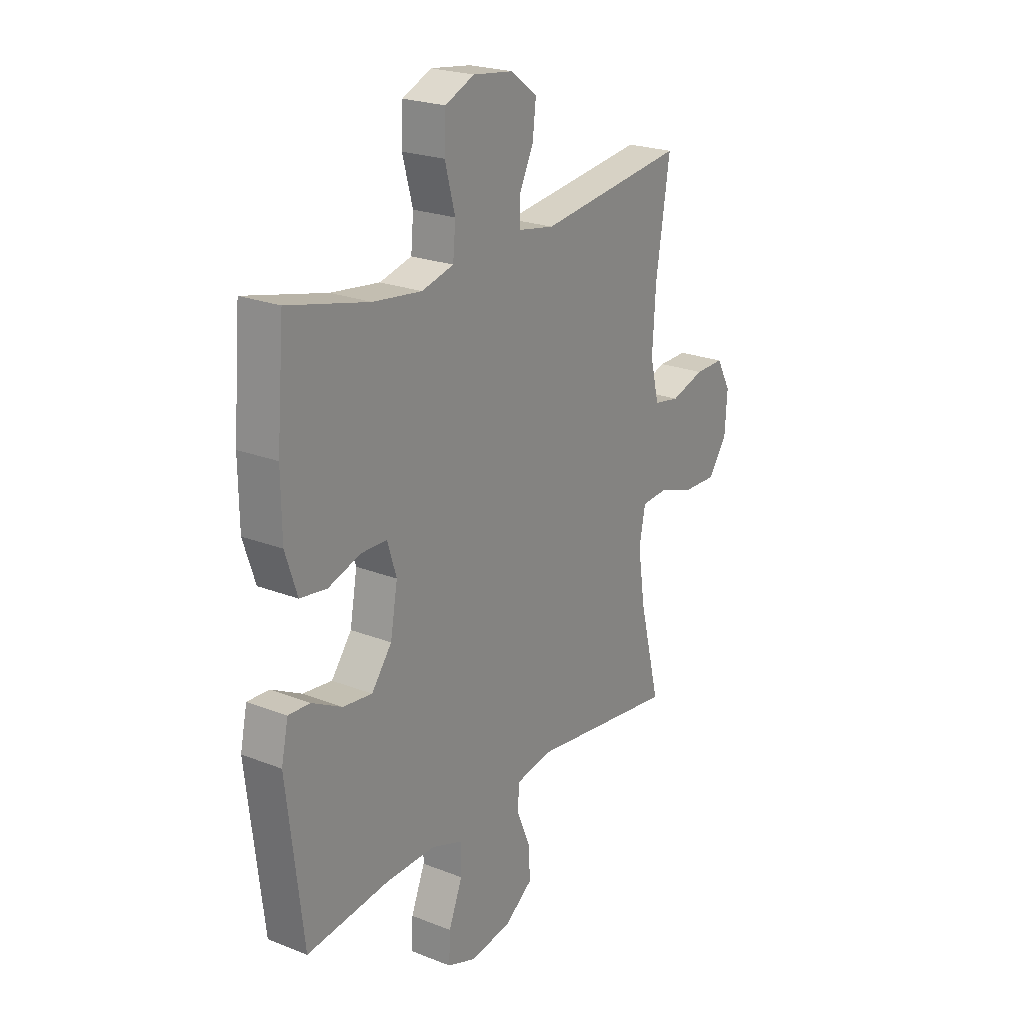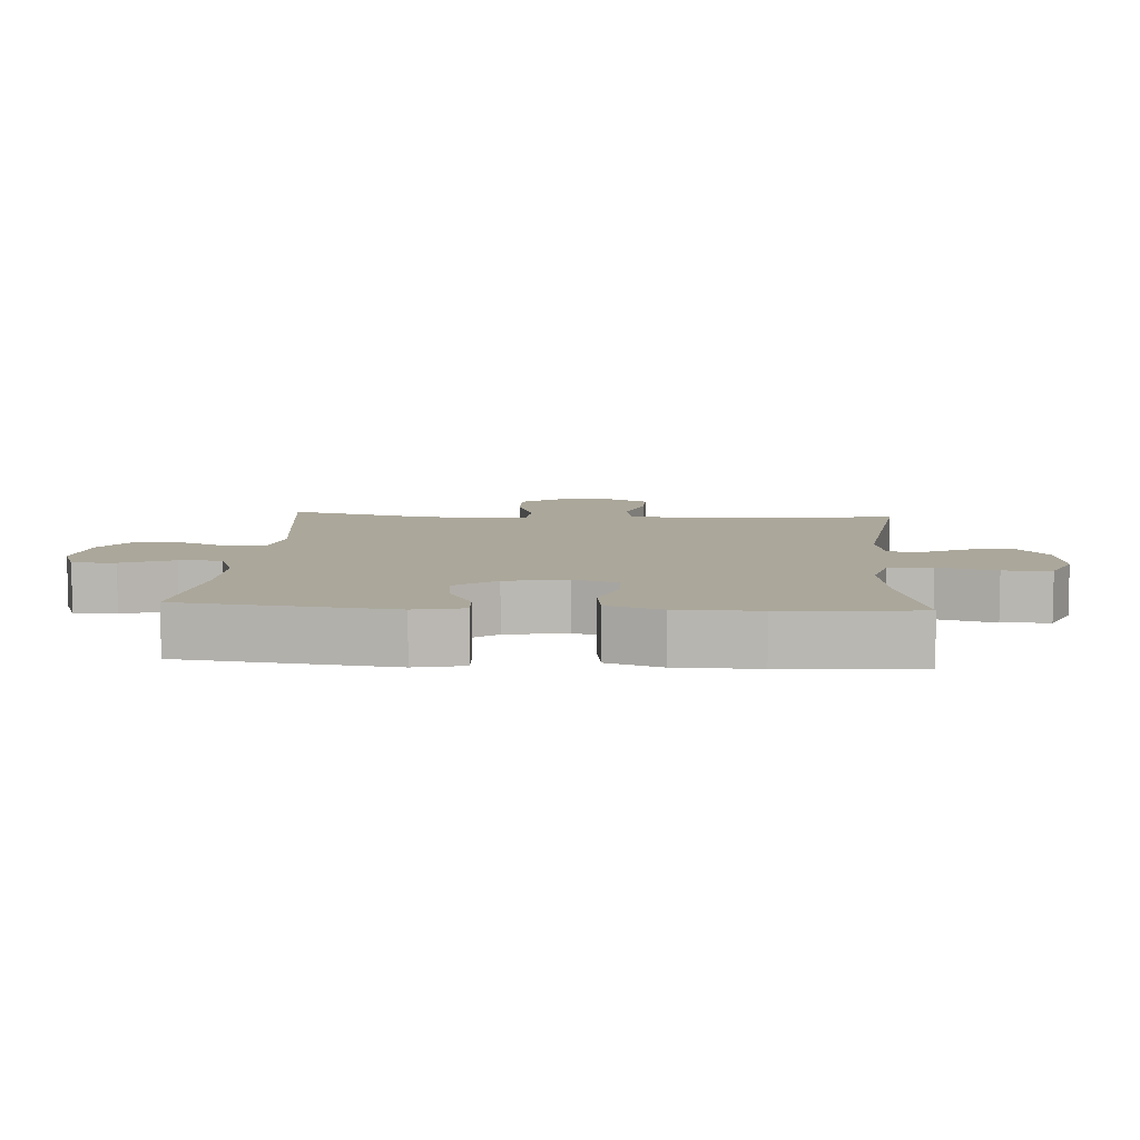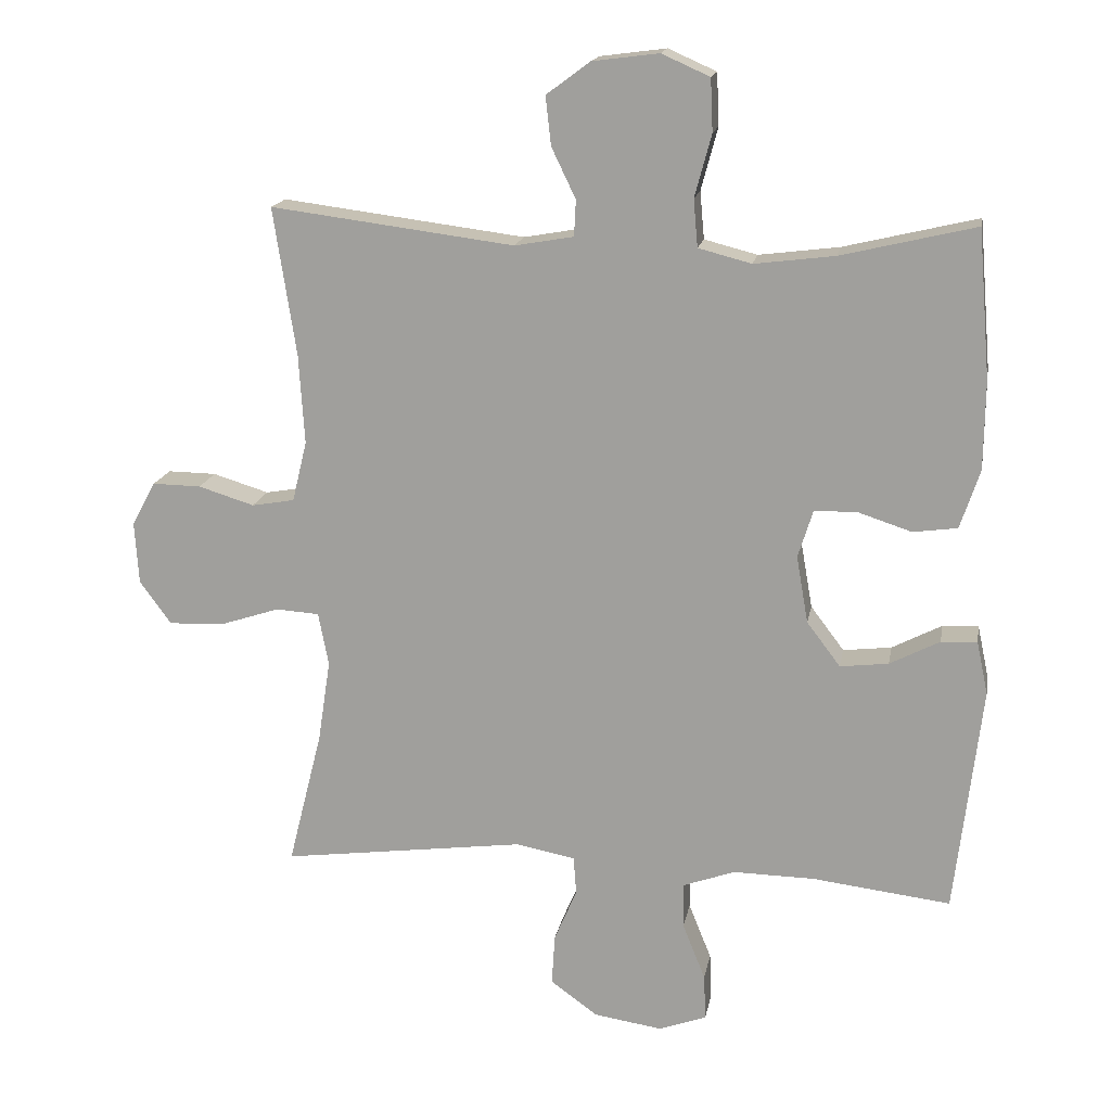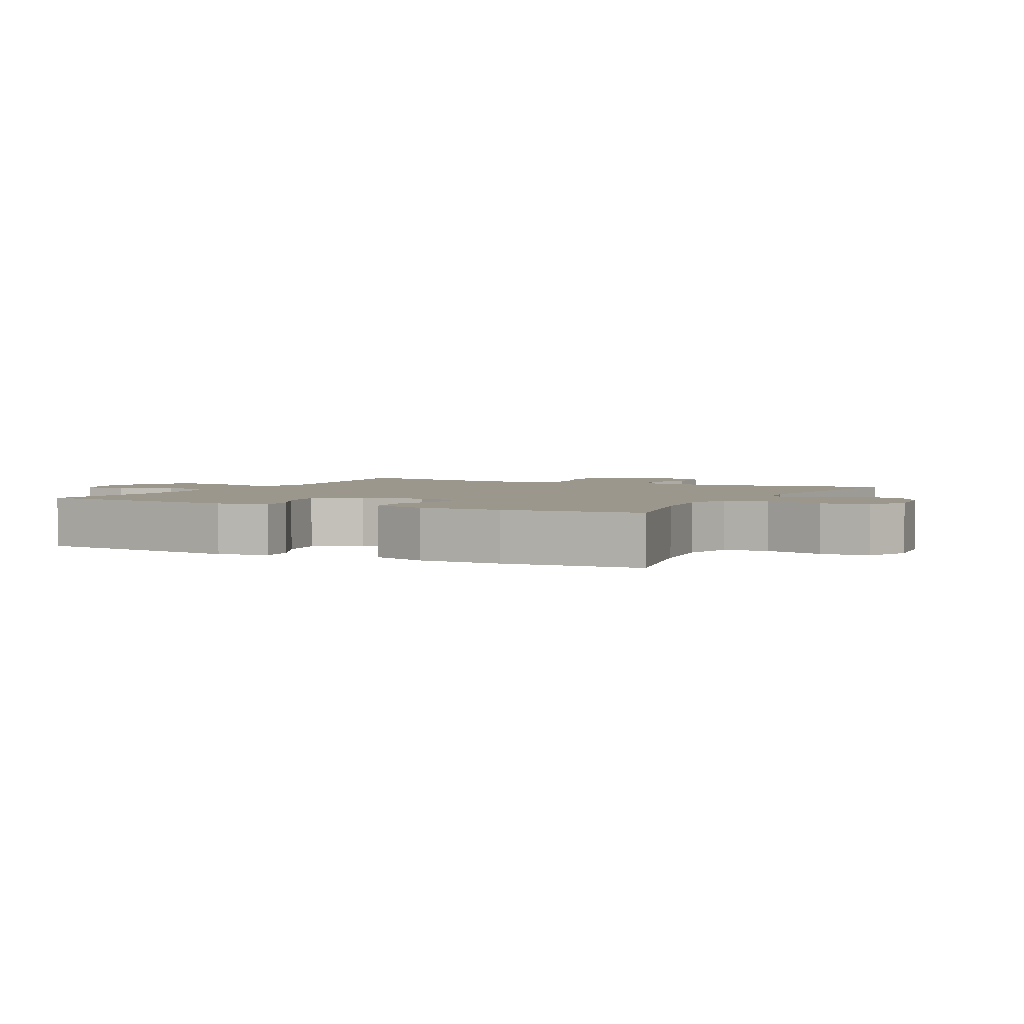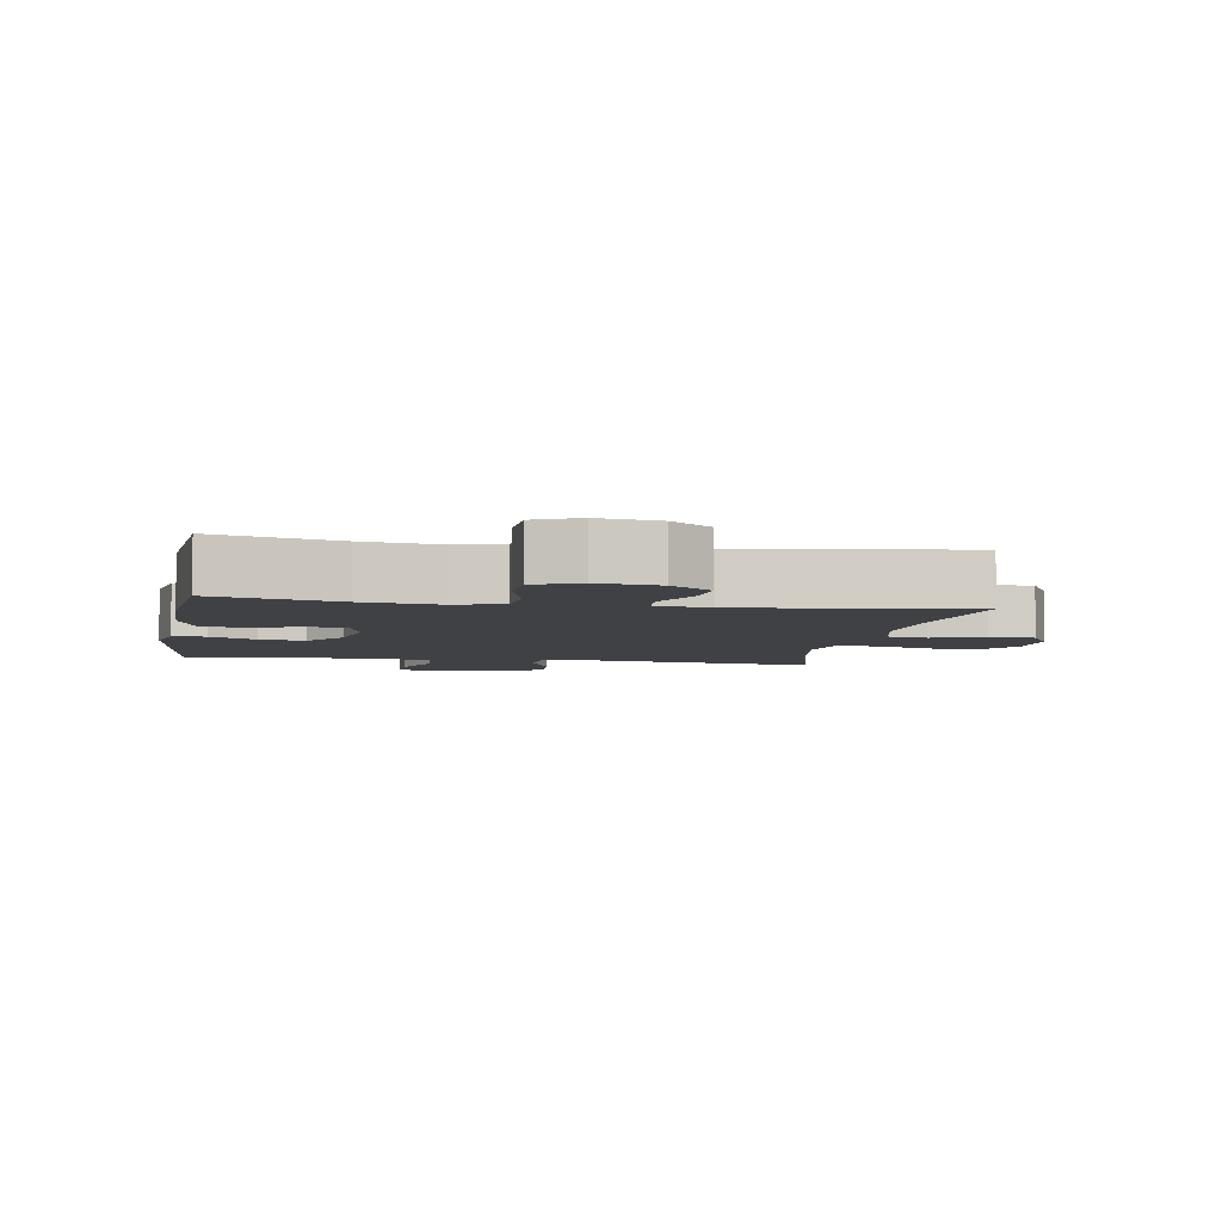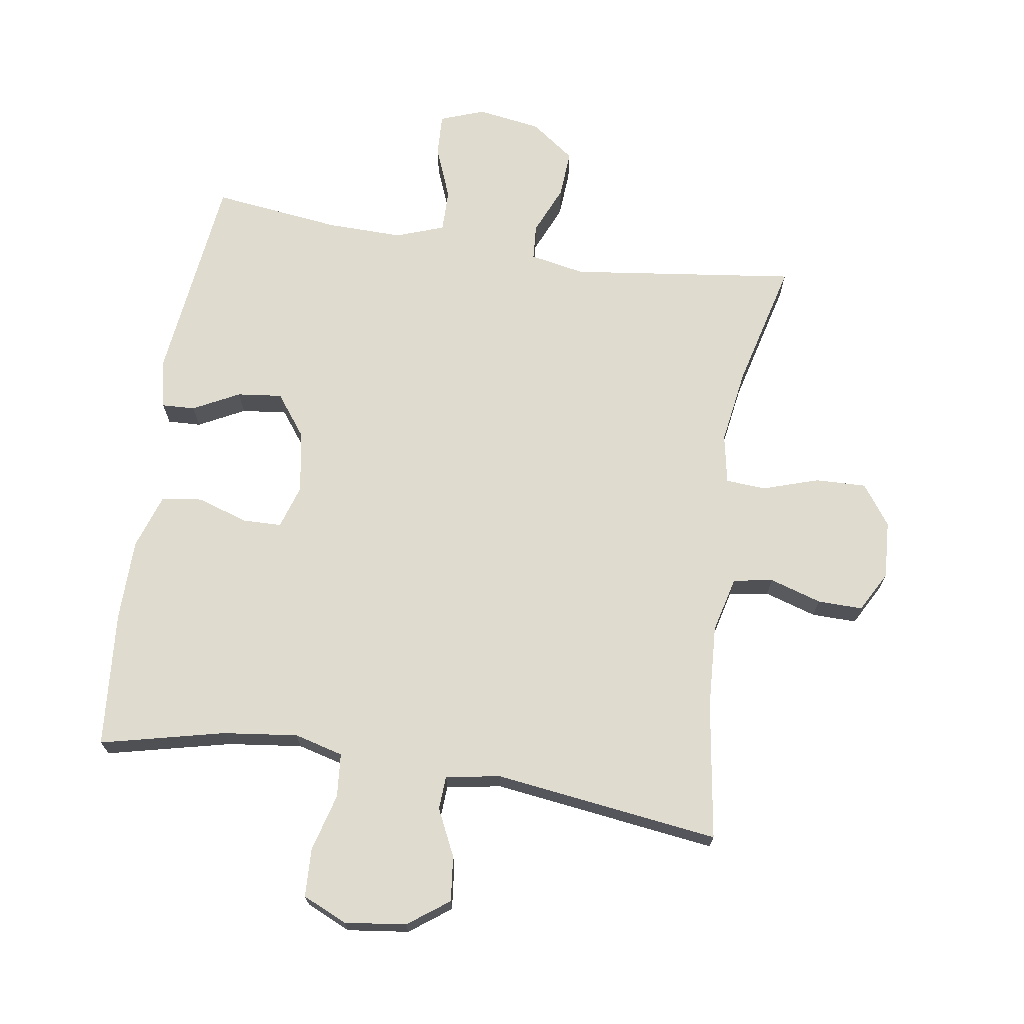
<metadata>
{"format":"obj","ext":"obj","renderer":"f3d","projection":"perspective","resolution":1024,"background":"white","views":[{"elev":22.7,"azim":-56.0,"up":"+Z"},{"elev":8.1,"azim":-86.0,"up":"+Y"},{"elev":16.4,"azim":-169.9,"up":"+Z"},{"elev":2.9,"azim":-62.9,"up":"+Y"},{"elev":-5.3,"azim":-9.7,"up":"+Y"},{"elev":70.4,"azim":8.9,"up":"+Y"}]}
</metadata>
<code>
o path2902
v -0.3219 0.0375 -0.471
v -0.2031 0.0375 -0.4691
v -0.1278 0.0375 -0.4963
v -0.1284 0.0375 -0.5625
v -0.1614 0.0375 -0.6445
v -0.1642 0.0375 -0.7109
v -0.09501 0.0375 -0.7364
v 0.004709 0.0375 -0.7212
v 0.0728 0.0375 -0.6718
v 0.06833 0.0375 -0.5978
v 0.03544 0.0375 -0.5207
v 0.03955 0.0375 -0.4653
v 0.1258 0.0375 -0.4488
v 0.4799 0.0375 -0.495
v 0.4302 0.0375 -0.2968
v 0.4123 0.0375 -0.1783
v 0.4273 0.0375 -0.1009
v 0.4898 0.0375 -0.09668
v 0.5772 0.0375 -0.1252
v 0.6572 0.0375 -0.1279
v 0.7029 0.0375 -0.06531
v 0.7087 0.0375 0.02567
v 0.6741 0.0375 0.089
v 0.6036 0.0375 0.08793
v 0.5222 0.0375 0.06294
v 0.46 0.0375 0.07378
v 0.4387 0.0375 0.1614
v 0.4468 0.0375 0.2914
v 0.4799 0.0375 0.5067
v 0.1264 0.0375 0.4614
v 0.04096 0.0375 0.4764
v 0.03828 0.0375 0.5287
v 0.07348 0.0375 0.6018
v 0.08149 0.0375 0.6723
v 0.01795 0.0375 0.7195
v -0.07845 0.0375 0.7319
v -0.1483 0.0375 0.7009
v -0.1517 0.0375 0.6253
v -0.1274 0.0375 0.5345
v -0.1335 0.0375 0.4657
v -0.2105 0.0375 0.4457
v -0.3273 0.0375 0.4603
v -0.522 0.0375 0.5067
v -0.5399 0.0375 0.2932
v -0.5384 0.0375 0.1647
v -0.5099 0.0375 0.07897
v -0.4455 0.0375 0.07004
v -0.3675 0.0375 0.09562
v -0.3057 0.0375 0.09428
v -0.284 0.0375 0.02495
v -0.3011 0.0375 -0.07215
v -0.3497 0.0375 -0.1365
v -0.42 0.0375 -0.1282
v -0.4923 0.0375 -0.09072
v -0.5444 0.0375 -0.08826
v -0.5609 0.0375 -0.1653
v -0.522 0.0375 -0.495
v -0.3219 -0.0375 -0.471
v -0.2031 -0.0375 -0.4691
v -0.1278 -0.0375 -0.4963
v -0.1284 -0.0375 -0.5625
v -0.1614 -0.0375 -0.6445
v -0.1642 -0.0375 -0.7109
v -0.09501 -0.0375 -0.7364
v 0.004709 -0.0375 -0.7212
v 0.0728 -0.0375 -0.6718
v 0.06833 -0.0375 -0.5978
v 0.03544 -0.0375 -0.5207
v 0.03955 -0.0375 -0.4653
v 0.1258 -0.0375 -0.4488
v 0.4799 -0.0375 -0.495
v 0.4302 -0.0375 -0.2968
v 0.4123 -0.0375 -0.1783
v 0.4273 -0.0375 -0.1009
v 0.4898 -0.0375 -0.09668
v 0.5772 -0.0375 -0.1252
v 0.6572 -0.0375 -0.1279
v 0.7029 -0.0375 -0.06531
v 0.7087 -0.0375 0.02567
v 0.6741 -0.0375 0.089
v 0.6036 -0.0375 0.08793
v 0.5222 -0.0375 0.06294
v 0.46 -0.0375 0.07378
v 0.4387 -0.0375 0.1614
v 0.4468 -0.0375 0.2914
v 0.4799 -0.0375 0.5067
v 0.1264 -0.0375 0.4614
v 0.04096 -0.0375 0.4764
v 0.03828 -0.0375 0.5287
v 0.07348 -0.0375 0.6018
v 0.08149 -0.0375 0.6723
v 0.01795 -0.0375 0.7195
v -0.07845 -0.0375 0.7319
v -0.1483 -0.0375 0.7009
v -0.1517 -0.0375 0.6253
v -0.1274 -0.0375 0.5345
v -0.1335 -0.0375 0.4657
v -0.2105 -0.0375 0.4457
v -0.3273 -0.0375 0.4603
v -0.522 -0.0375 0.5067
v -0.5399 -0.0375 0.2932
v -0.5384 -0.0375 0.1647
v -0.5099 -0.0375 0.07897
v -0.4455 -0.0375 0.07004
v -0.3675 -0.0375 0.09562
v -0.3057 -0.0375 0.09428
v -0.284 -0.0375 0.02495
v -0.3011 -0.0375 -0.07215
v -0.3497 -0.0375 -0.1365
v -0.42 -0.0375 -0.1282
v -0.4923 -0.0375 -0.09072
v -0.5444 -0.0375 -0.08826
v -0.5609 -0.0375 -0.1653
v -0.522 -0.0375 -0.495
v -0.1642 0.0375 -0.7109
v -0.1642 0.0375 -0.7109
v -0.09501 0.0375 -0.7364
v 0.004709 0.0375 -0.7212
v 0.0728 0.0375 -0.6718
v -0.1614 0.0375 -0.6445
v 0.06833 0.0375 -0.5978
v -0.1284 0.0375 -0.5625
v 0.03544 0.0375 -0.5207
v -0.1278 0.0375 -0.4963
v -0.1278 0.0375 -0.4963
v 0.03955 0.0375 -0.4653
v 0.03955 0.0375 -0.4653
v -0.2031 0.0375 -0.4691
v -0.522 0.0375 -0.495
v -0.522 0.0375 -0.495
v -0.3219 0.0375 -0.471
v 0.1258 0.0375 -0.4488
v 0.4799 0.0375 -0.495
v 0.4799 0.0375 -0.495
v 0.4302 0.0375 -0.2968
v 0.4123 0.0375 -0.1783
v -0.5609 0.0375 -0.1653
v 0.4273 0.0375 -0.1009
v 0.4273 0.0375 -0.1009
v -0.5444 0.0375 -0.08826
v -0.5444 0.0375 -0.08826
v -0.3497 0.0375 -0.1365
v -0.42 0.0375 -0.1282
v -0.3011 0.0375 -0.07215
v -0.4923 0.0375 -0.09072
v 0.5772 0.0375 -0.1252
v 0.6572 0.0375 -0.1279
v 0.7029 0.0375 -0.06531
v 0.4898 0.0375 -0.09668
v -0.284 0.0375 0.02495
v 0.7087 0.0375 0.02567
v -0.3057 0.0375 0.09428
v -0.3057 0.0375 0.09428
v 0.6741 0.0375 0.089
v 0.6741 0.0375 0.089
v 0.5222 0.0375 0.06294
v 0.46 0.0375 0.07378
v 0.46 0.0375 0.07378
v 0.6036 0.0375 0.08793
v -0.5099 0.0375 0.07897
v -0.5099 0.0375 0.07897
v -0.4455 0.0375 0.07004
v -0.3675 0.0375 0.09562
v 0.4387 0.0375 0.1614
v -0.5384 0.0375 0.1647
v 0.4468 0.0375 0.2914
v -0.5399 0.0375 0.2932
v -0.522 0.0375 0.5067
v -0.522 0.0375 0.5067
v -0.3273 0.0375 0.4603
v -0.2105 0.0375 0.4457
v -0.1335 0.0375 0.4657
v -0.1335 0.0375 0.4657
v 0.1264 0.0375 0.4614
v 0.04096 0.0375 0.4764
v 0.04096 0.0375 0.4764
v -0.1274 0.0375 0.5345
v 0.03828 0.0375 0.5287
v 0.4799 0.0375 0.5067
v 0.4799 0.0375 0.5067
v 0.07348 0.0375 0.6018
v -0.1517 0.0375 0.6253
v 0.08149 0.0375 0.6723
v -0.1483 0.0375 0.7009
v -0.1483 0.0375 0.7009
v 0.01795 0.0375 0.7195
v -0.07845 0.0375 0.7319
v -0.1642 -0.0375 -0.7109
v -0.1642 -0.0375 -0.7109
v -0.09501 -0.0375 -0.7364
v 0.004709 -0.0375 -0.7212
v 0.0728 -0.0375 -0.6718
v -0.1614 -0.0375 -0.6445
v 0.06833 -0.0375 -0.5978
v -0.1284 -0.0375 -0.5625
v 0.03544 -0.0375 -0.5207
v -0.1278 -0.0375 -0.4963
v -0.1278 -0.0375 -0.4963
v 0.03955 -0.0375 -0.4653
v 0.03955 -0.0375 -0.4653
v -0.2031 -0.0375 -0.4691
v -0.522 -0.0375 -0.495
v -0.522 -0.0375 -0.495
v -0.3219 -0.0375 -0.471
v 0.1258 -0.0375 -0.4488
v 0.4799 -0.0375 -0.495
v 0.4799 -0.0375 -0.495
v 0.4302 -0.0375 -0.2968
v 0.4123 -0.0375 -0.1783
v -0.5609 -0.0375 -0.1653
v 0.4273 -0.0375 -0.1009
v 0.4273 -0.0375 -0.1009
v -0.5444 -0.0375 -0.08826
v -0.5444 -0.0375 -0.08826
v -0.3497 -0.0375 -0.1365
v -0.42 -0.0375 -0.1282
v -0.3011 -0.0375 -0.07215
v -0.4923 -0.0375 -0.09072
v 0.5772 -0.0375 -0.1252
v 0.6572 -0.0375 -0.1279
v 0.7029 -0.0375 -0.06531
v 0.4898 -0.0375 -0.09668
v -0.284 -0.0375 0.02495
v 0.7087 -0.0375 0.02567
v -0.3057 -0.0375 0.09428
v -0.3057 -0.0375 0.09428
v 0.6741 -0.0375 0.089
v 0.6741 -0.0375 0.089
v 0.5222 -0.0375 0.06294
v 0.46 -0.0375 0.07378
v 0.46 -0.0375 0.07378
v 0.6036 -0.0375 0.08793
v -0.5099 -0.0375 0.07897
v -0.5099 -0.0375 0.07897
v -0.4455 -0.0375 0.07004
v -0.3675 -0.0375 0.09562
v 0.4387 -0.0375 0.1614
v -0.5384 -0.0375 0.1647
v 0.4468 -0.0375 0.2914
v -0.5399 -0.0375 0.2932
v -0.522 -0.0375 0.5067
v -0.522 -0.0375 0.5067
v -0.3273 -0.0375 0.4603
v -0.2105 -0.0375 0.4457
v -0.1335 -0.0375 0.4657
v -0.1335 -0.0375 0.4657
v 0.1264 -0.0375 0.4614
v 0.04096 -0.0375 0.4764
v 0.04096 -0.0375 0.4764
v -0.1274 -0.0375 0.5345
v 0.03828 -0.0375 0.5287
v 0.4799 -0.0375 0.5067
v 0.4799 -0.0375 0.5067
v 0.07348 -0.0375 0.6018
v -0.1517 -0.0375 0.6253
v 0.08149 -0.0375 0.6723
v -0.1483 -0.0375 0.7009
v -0.1483 -0.0375 0.7009
v 0.01795 -0.0375 0.7195
v -0.07845 -0.0375 0.7319
f 209 223 217
f 256 259 254
f 238 236 240
f 240 243 241
f 211 223 209
f 199 201 197
f 232 224 227
f 259 255 254
f 193 191 195
f 201 217 215
f 197 195 196
f 230 222 229
f 190 193 188
f 237 223 211
f 208 205 206
f 225 243 236
f 205 217 199
f 251 250 248
f 245 225 248
f 194 195 191
f 240 236 243
f 243 225 244
f 210 216 218
f 221 224 232
f 250 245 248
f 204 216 202
f 236 238 235
f 222 230 211
f 237 211 230
f 248 223 247
f 210 218 213
f 204 215 216
f 202 216 210
f 235 238 233
f 201 215 204
f 229 219 232
f 196 195 194
f 250 251 255
f 191 193 190
f 244 225 245
f 247 239 252
f 247 223 237
f 248 225 223
f 254 255 251
f 209 217 205
f 194 191 192
f 221 232 219
f 239 247 237
f 260 255 259
f 199 197 196
f 221 219 220
f 217 201 199
f 219 229 222
f 255 260 257
f 209 205 208
f 116 7 64 189
f 7 8 65 64
f 8 9 66 65
f 5 6 63 62
f 9 10 67 66
f 4 5 62 61
f 10 11 68 67
f 125 4 61 198
f 11 127 200 68
f 2 3 60 59
f 130 1 58 203
f 1 2 59 58
f 12 13 70 69
f 13 134 207 70
f 14 15 72 71
f 15 16 73 72
f 56 57 114 113
f 16 139 212 73
f 141 56 113 214
f 52 53 110 109
f 51 52 109 108
f 54 55 112 111
f 53 54 111 110
f 19 20 77 76
f 20 21 78 77
f 18 19 76 75
f 17 18 75 74
f 50 51 108 107
f 21 22 79 78
f 153 50 107 226
f 22 155 228 79
f 25 158 231 82
f 24 25 82 81
f 23 24 81 80
f 161 47 104 234
f 47 48 105 104
f 26 27 84 83
f 45 46 103 102
f 48 49 106 105
f 27 28 85 84
f 44 45 102 101
f 169 44 101 242
f 42 43 100 99
f 41 42 99 98
f 173 41 98 246
f 30 176 249 87
f 39 40 97 96
f 31 32 89 88
f 180 30 87 253
f 28 29 86 85
f 32 33 90 89
f 38 39 96 95
f 33 34 91 90
f 185 38 95 258
f 34 35 92 91
f 36 37 94 93
f 35 36 93 92
f 136 144 150
f 183 181 186
f 165 167 163
f 167 168 170
f 138 136 150
f 126 124 128
f 159 154 151
f 186 181 182
f 120 122 118
f 128 142 144
f 124 123 122
f 157 156 149
f 117 115 120
f 164 138 150
f 135 133 132
f 152 163 170
f 132 126 144
f 178 175 177
f 172 175 152
f 121 118 122
f 167 170 163
f 170 171 152
f 137 145 143
f 148 159 151
f 177 175 172
f 131 129 143
f 163 162 165
f 149 138 157
f 164 157 138
f 175 174 150
f 137 140 145
f 131 143 142
f 129 137 143
f 162 160 165
f 128 131 142
f 156 159 146
f 123 121 122
f 177 182 178
f 118 117 120
f 171 172 152
f 174 179 166
f 174 164 150
f 175 150 152
f 181 178 182
f 136 132 144
f 121 119 118
f 148 146 159
f 166 164 174
f 187 186 182
f 126 123 124
f 148 147 146
f 144 126 128
f 146 149 156
f 182 184 187
f 136 135 132

</code>
